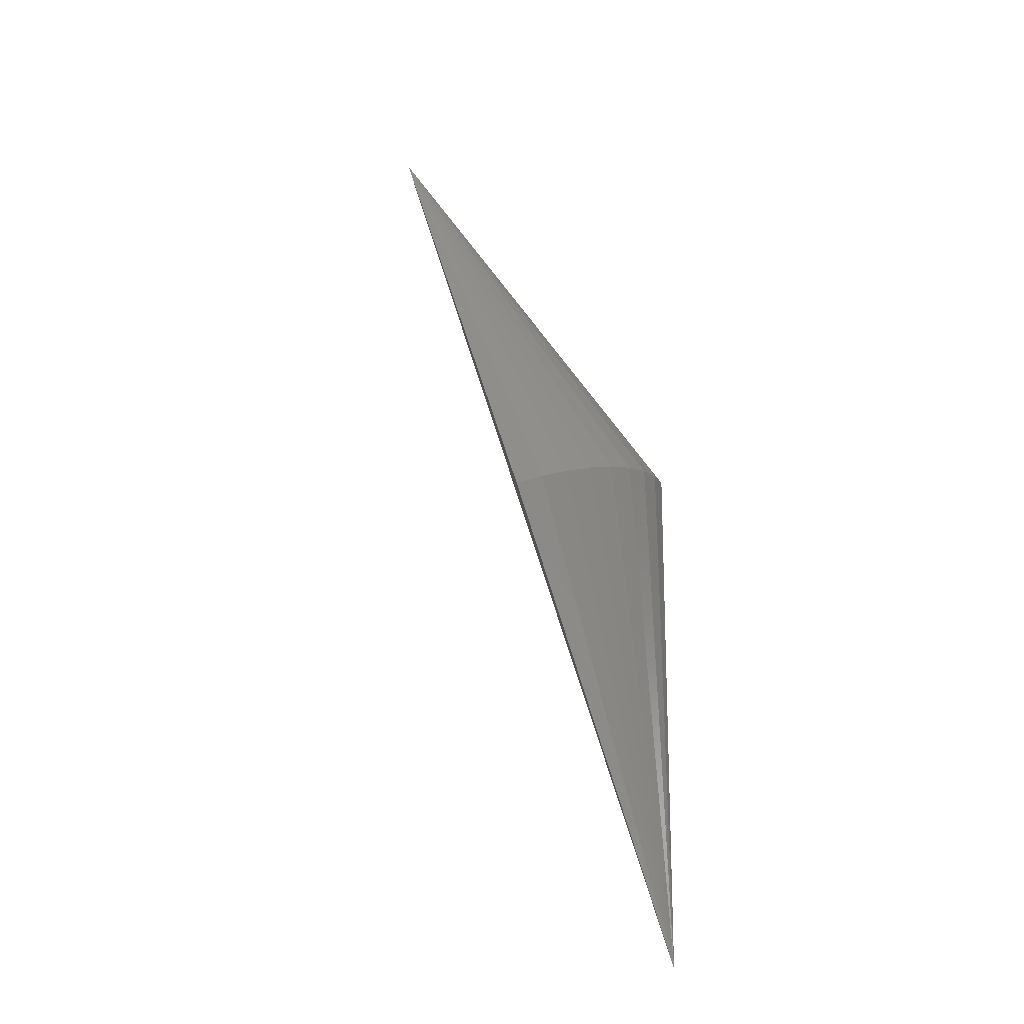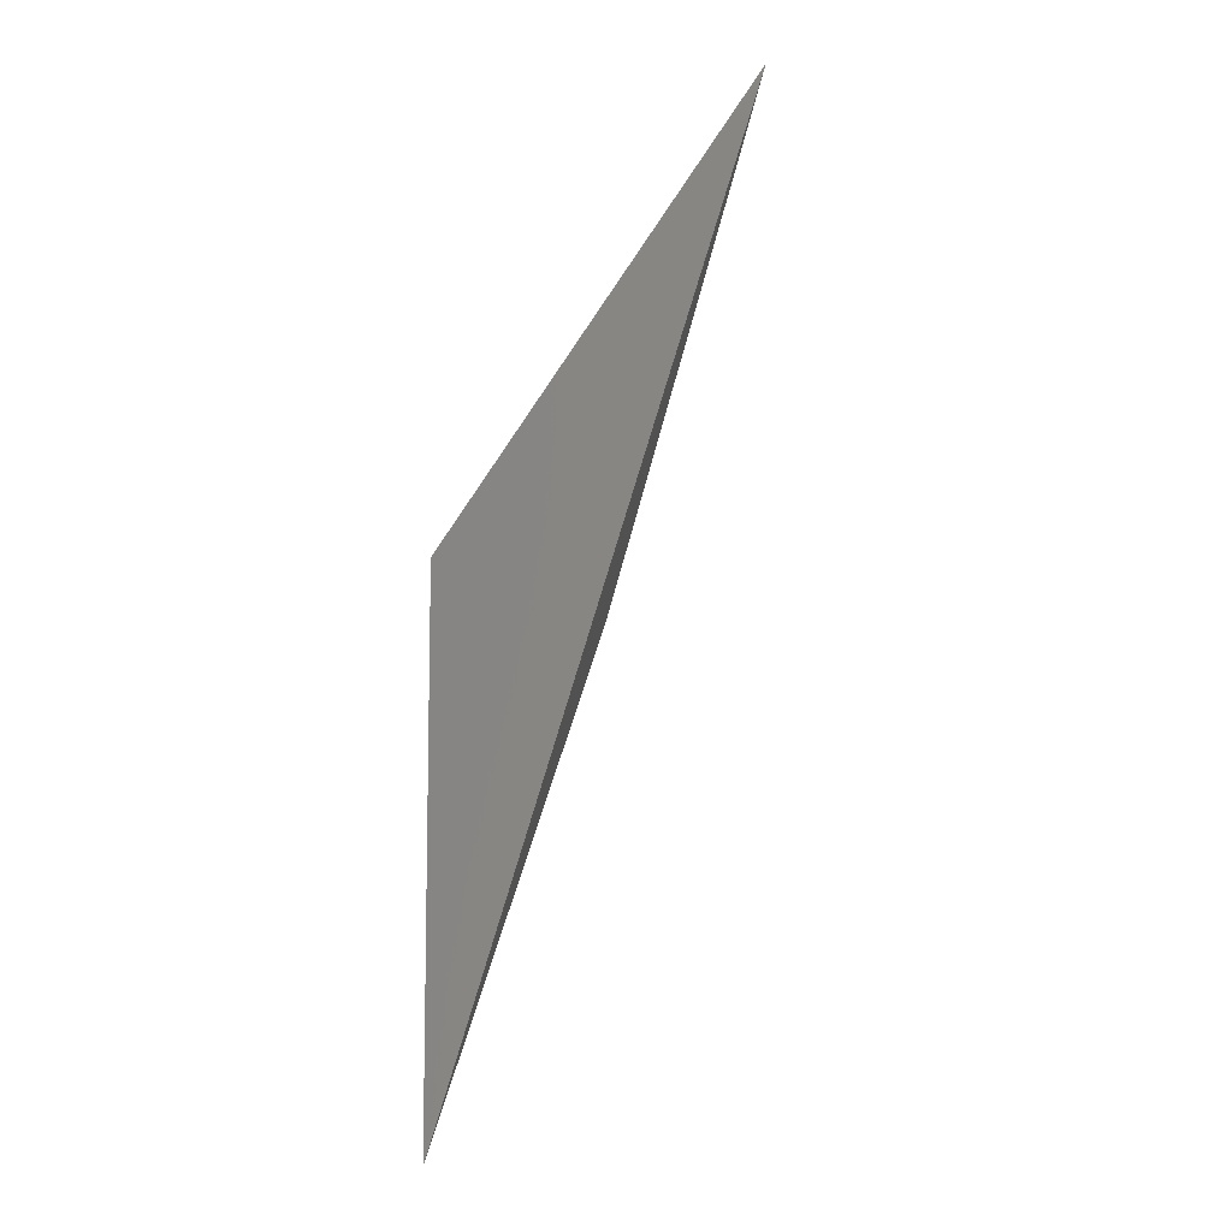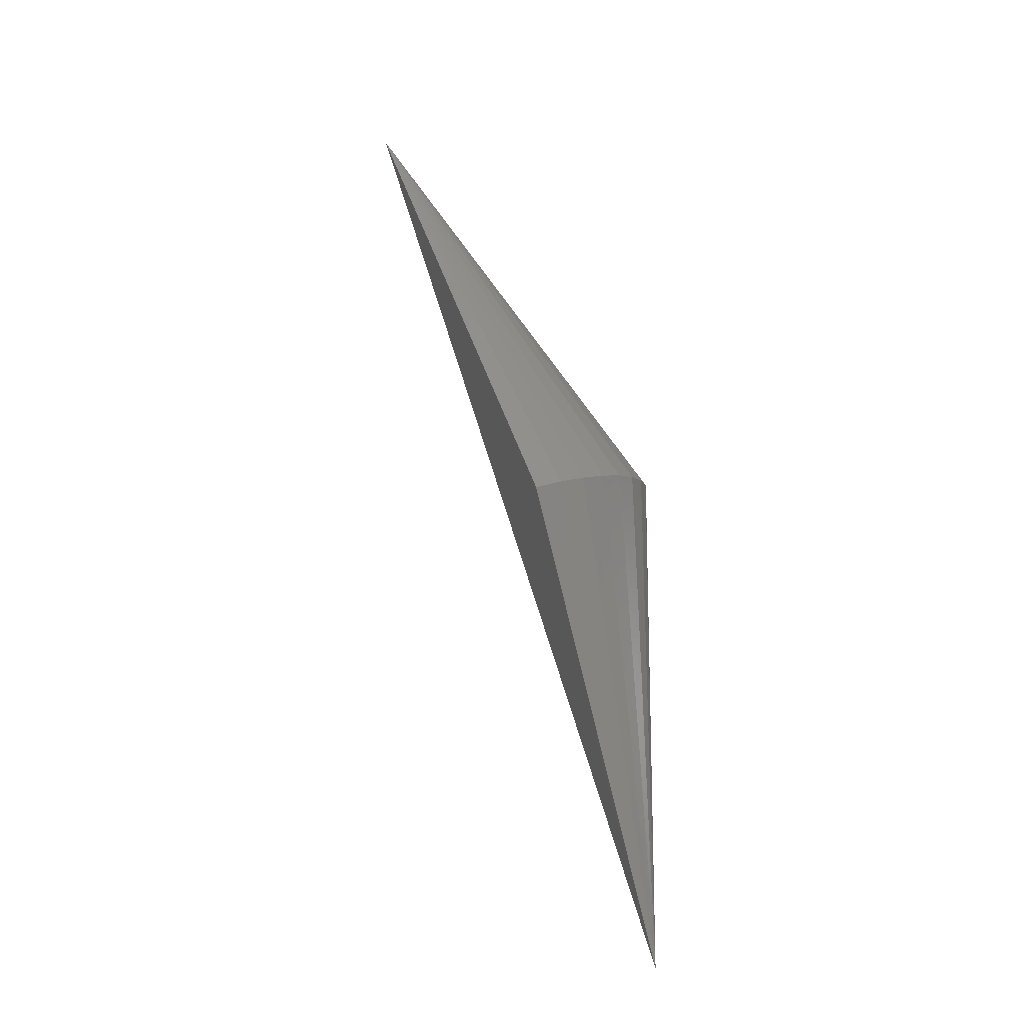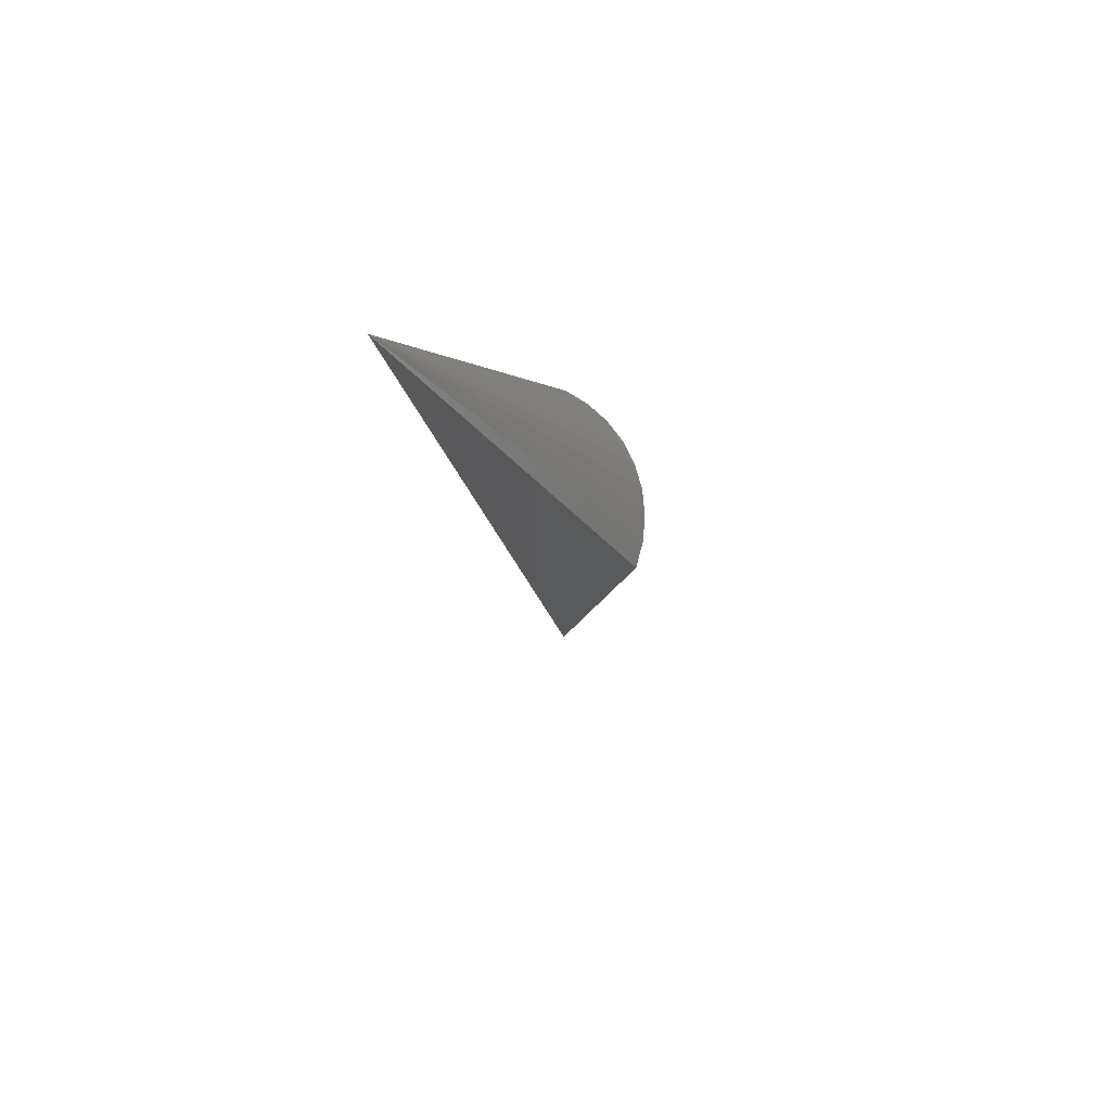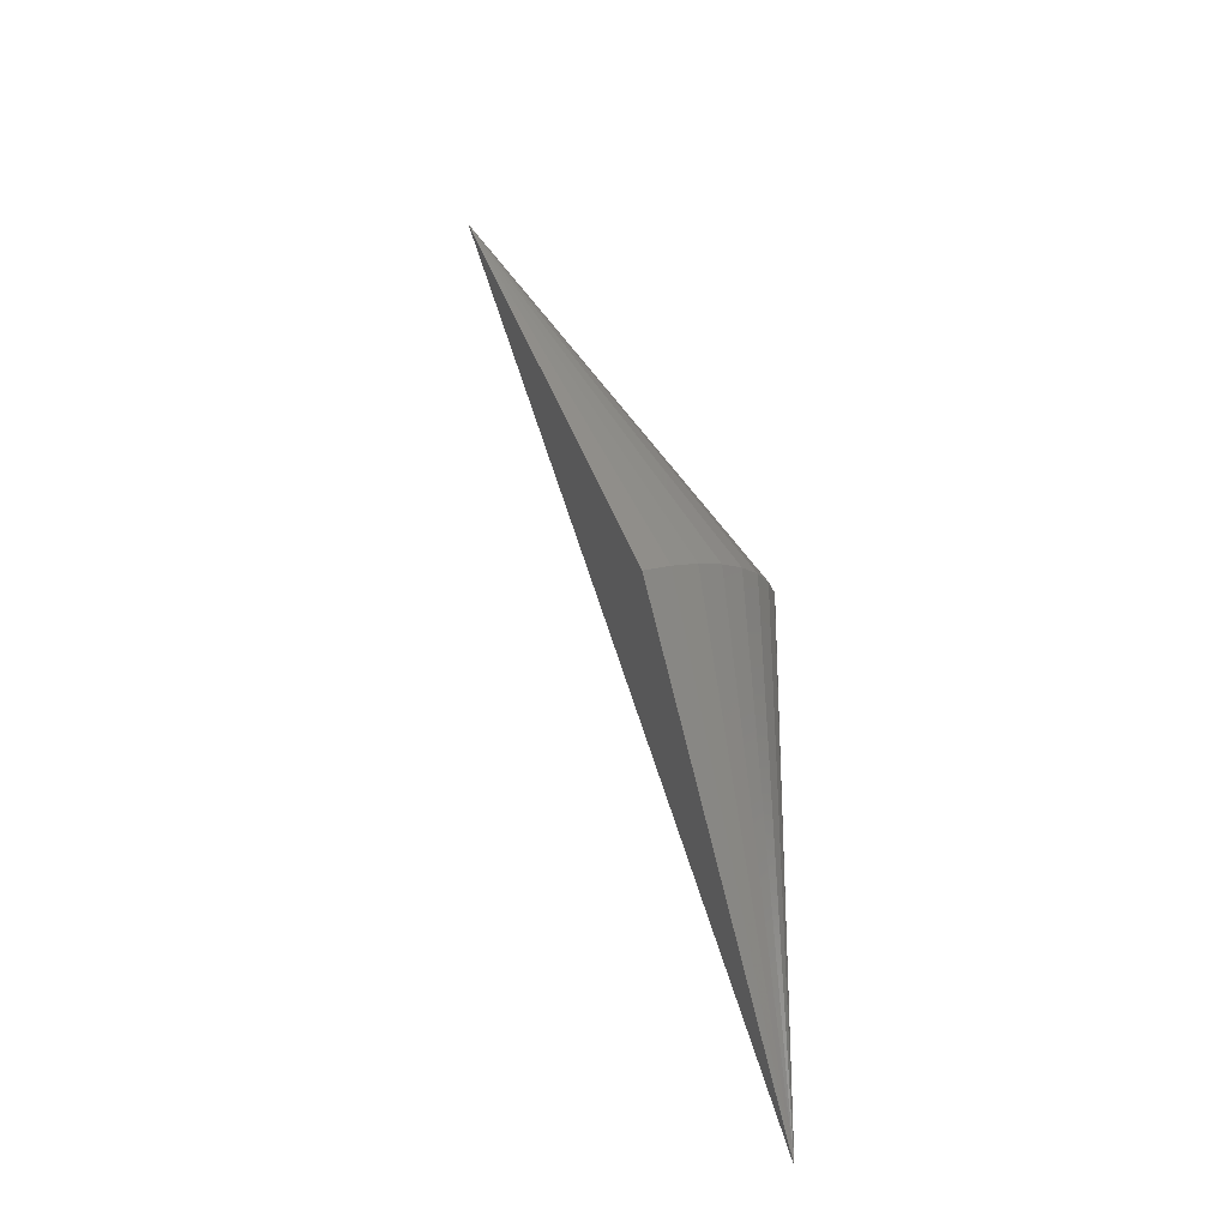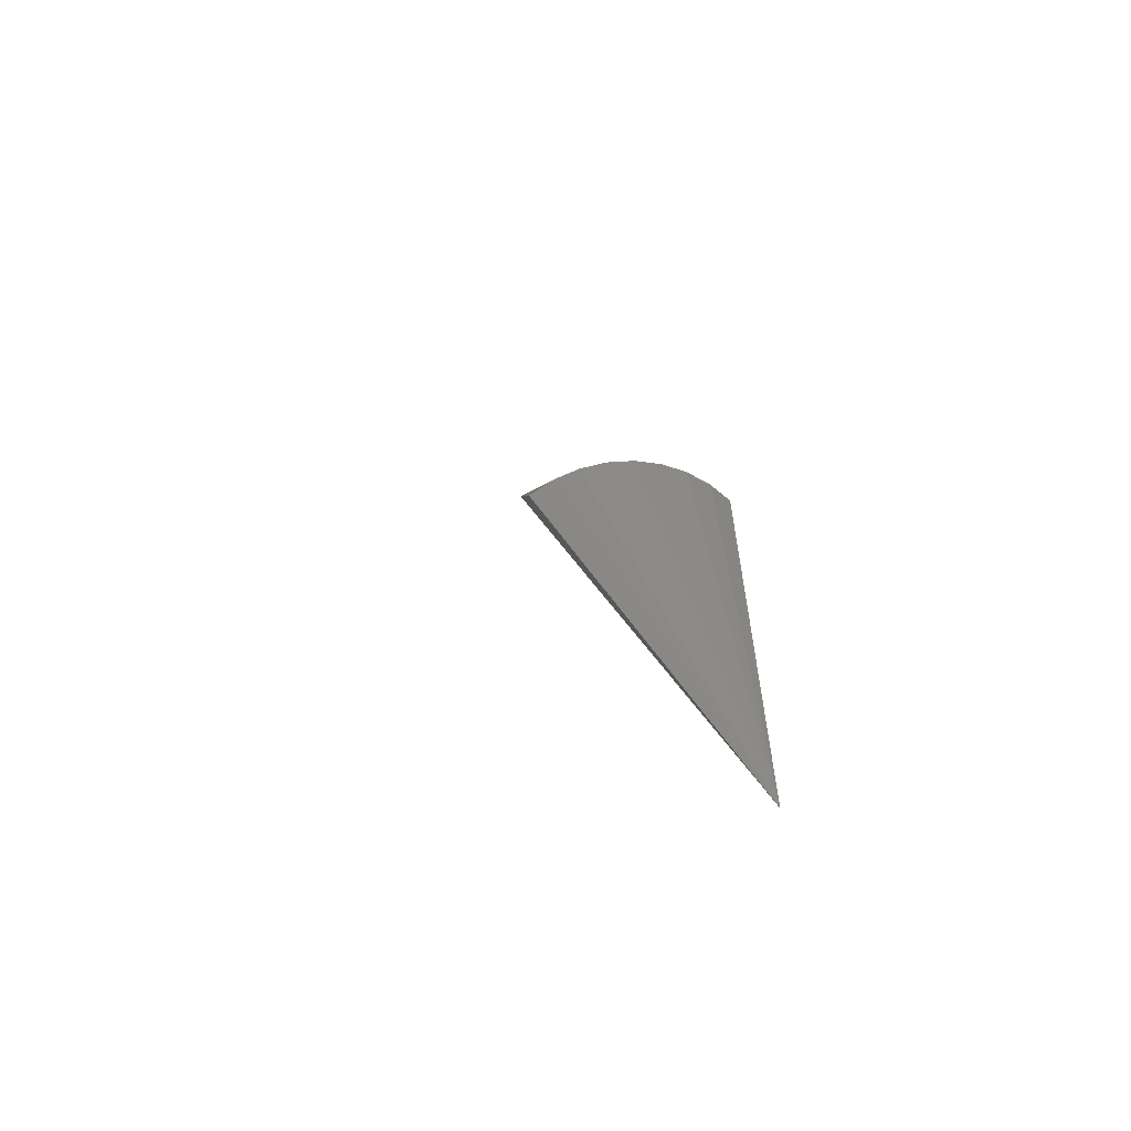
<metadata>
{"format":"stl","ext":"stl","renderer":"f3d","projection":"perspective","resolution":1024,"background":"white","views":[{"elev":-17.5,"azim":14.7,"up":"+Y"},{"elev":-8.5,"azim":-168.6,"up":"+Y"},{"elev":-15.2,"azim":0.3,"up":"+Y"},{"elev":58.9,"azim":-59.3,"up":"+Y"},{"elev":-24.7,"azim":0.8,"up":"+Y"},{"elev":-61.7,"azim":43.8,"up":"+Y"}]}
</metadata>
<code>
# stl→obj: 11 verts, 18 faces
v -0.4297 0.6172 0
v 0.002056 -0.75 0
v -0.1773 -0.05827 0.2222
v 0.002056 -0.001645 0
v -0.1408 -0.04675 0.2123
v -0.1065 -0.03594 0.1959
v -0.07555 -0.02615 0.1734
v -0.04879 -0.0177 0.1456
v -0.02707 -0.01084 0.1133
v -0.01106 -0.005785 0.07751
v -0.001247 -0.002688 0.03936
f 1 2 3
f 4 2 1
f 1 3 5
f 1 5 6
f 1 6 7
f 1 7 8
f 1 8 9
f 1 9 10
f 1 10 11
f 1 11 4
f 2 4 11
f 2 11 10
f 2 10 9
f 2 9 8
f 2 8 7
f 2 7 6
f 2 6 5
f 2 5 3

</code>
